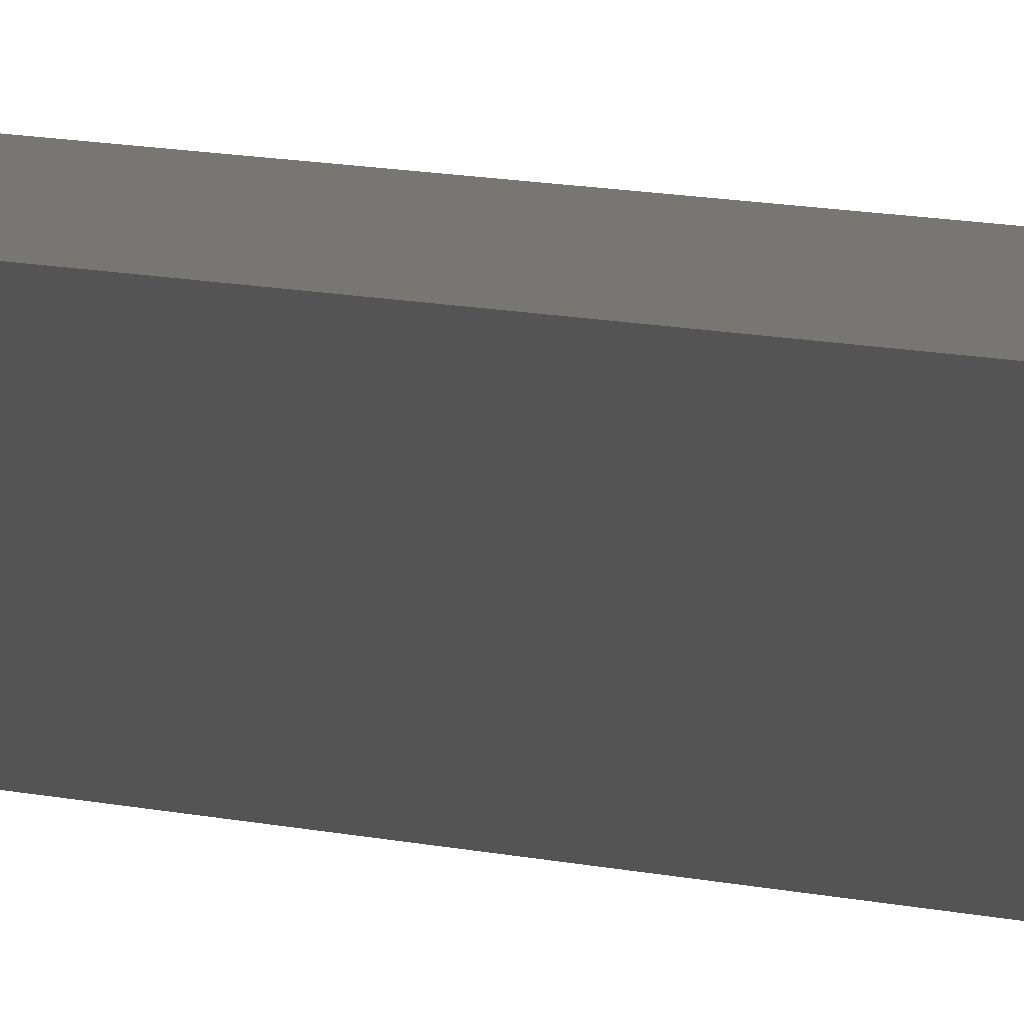
<metadata>
{"format":"stl","ext":"stl","renderer":"f3d","projection":"perspective","resolution":1024,"background":"white","views":[{"elev":1.5,"azim":166.5,"up":"+Y"}]}
</metadata>
<code>
# stl→obj: 16 verts, 28 faces
v 9.758 3.863 94.51
v 9.758 3.863 98.08
v 9.778 3.861 98.08
v 9.778 3.861 94.51
v 9.798 3.859 94.51
v 9.798 3.859 98.08
v 9.818 3.857 94.51
v 9.818 3.857 98.08
v 9.812 3.807 94.51
v 9.812 3.807 98.08
v 9.753 3.814 98.08
v 9.753 3.814 94.51
v 9.773 3.812 98.08
v 9.773 3.812 94.51
v 9.793 3.809 94.51
v 9.793 3.809 98.08
f 1 2 3
f 4 1 3
f 5 3 6
f 5 4 3
f 7 6 8
f 7 5 6
f 9 7 8
f 9 8 10
f 11 12 13
f 12 14 13
f 13 15 16
f 14 15 13
f 16 9 10
f 15 9 16
f 12 11 2
f 1 12 2
f 15 7 9
f 15 5 7
f 14 4 15
f 15 4 5
f 12 1 14
f 14 1 4
f 8 16 10
f 6 13 16
f 6 16 8
f 3 13 6
f 2 11 13
f 2 13 3

</code>
